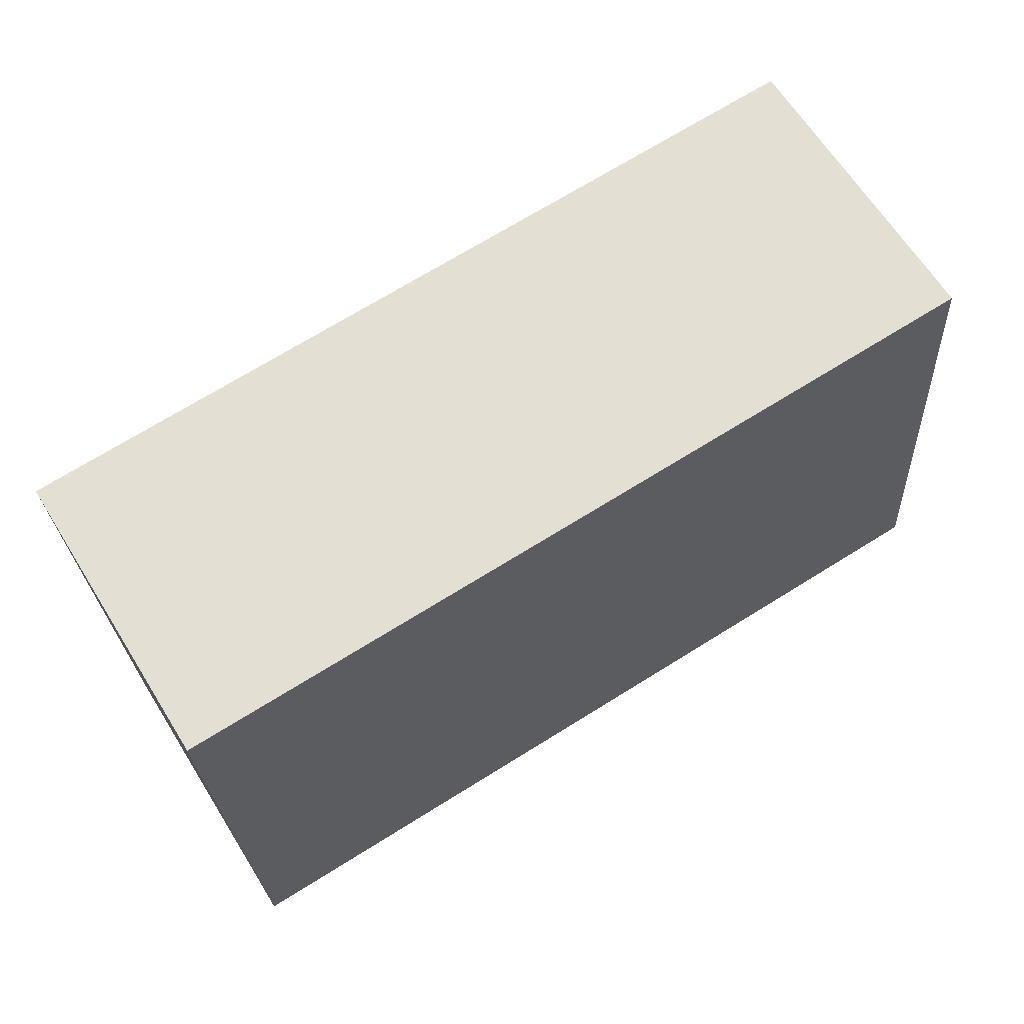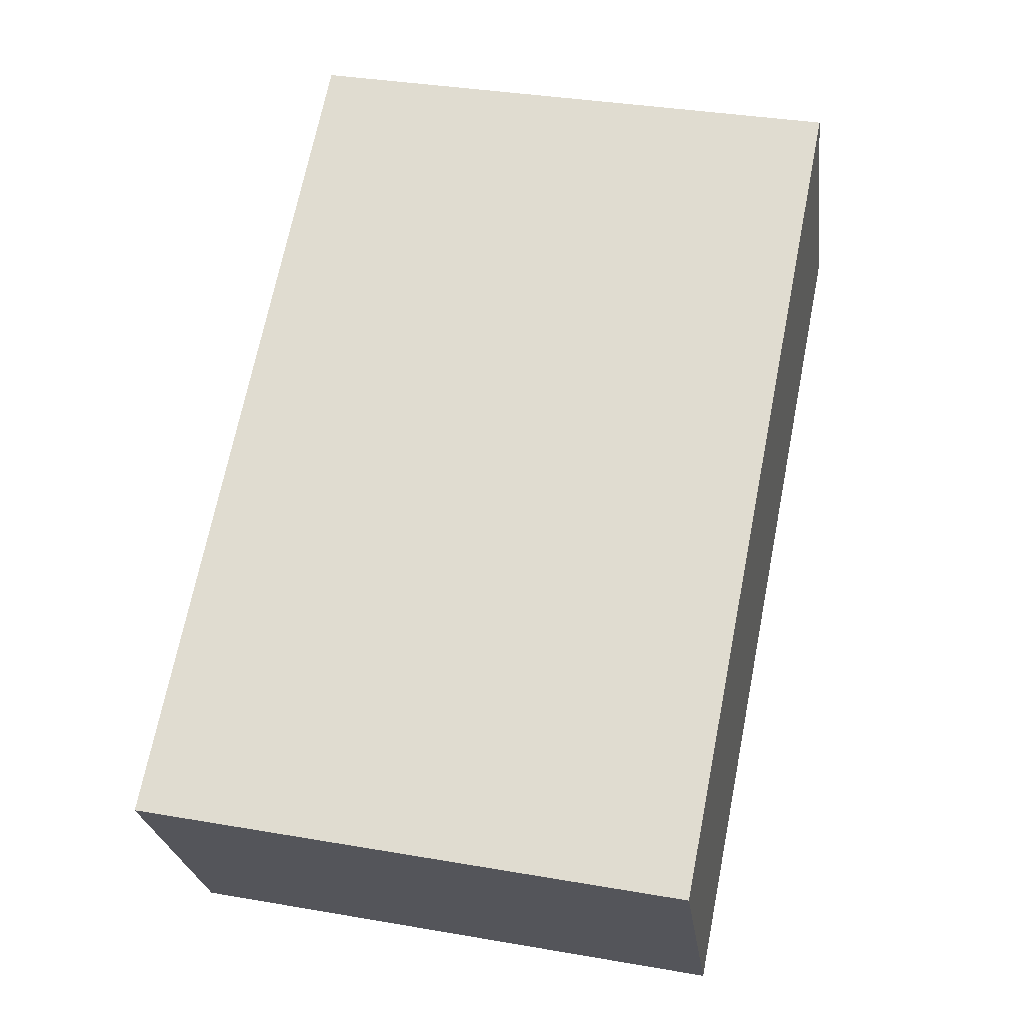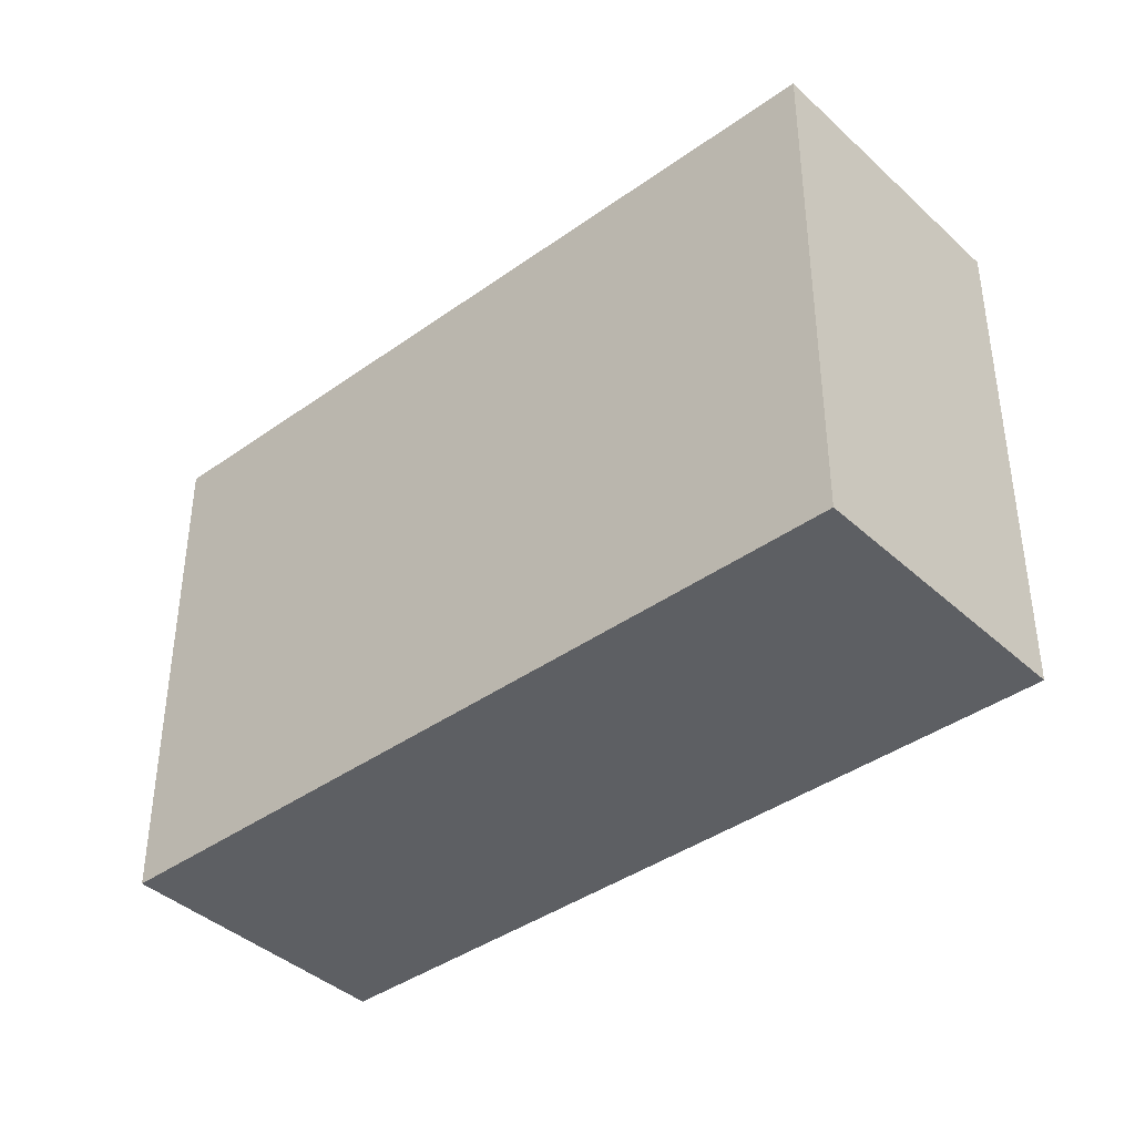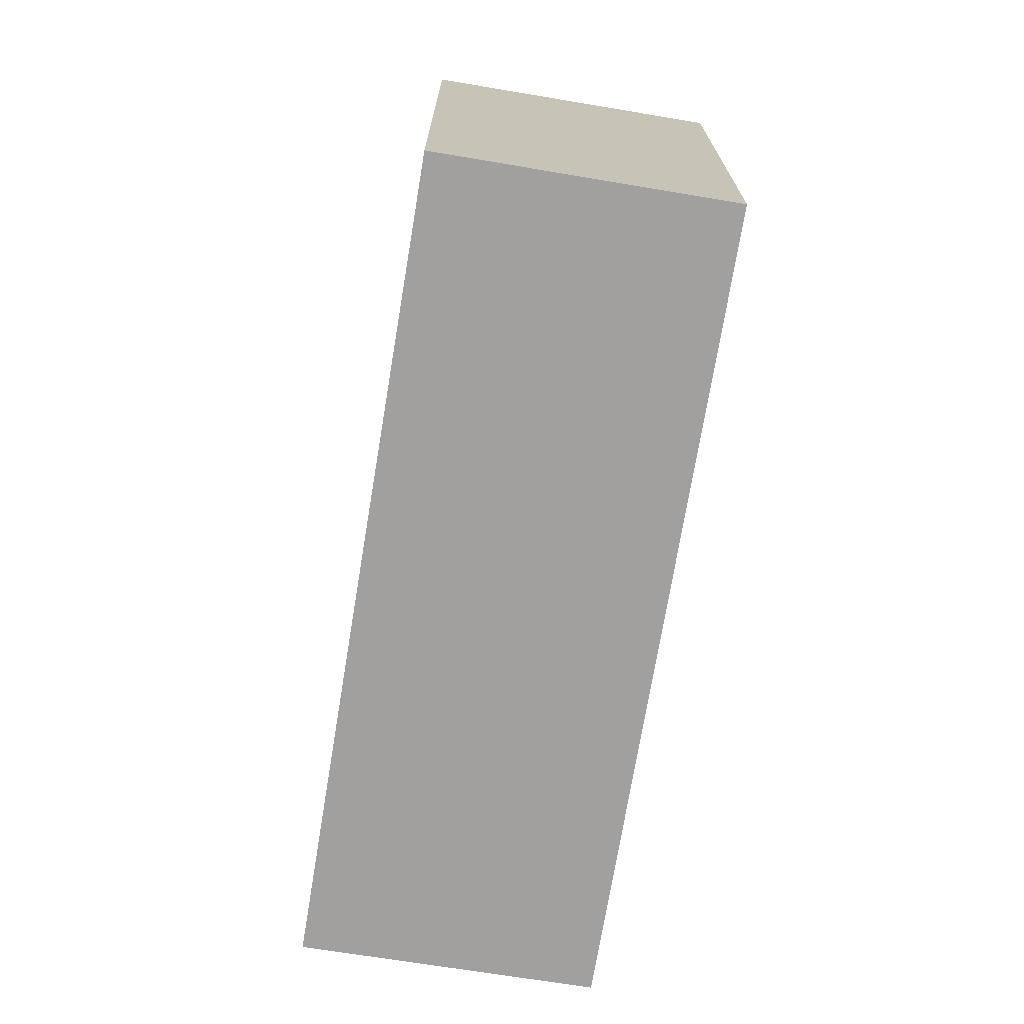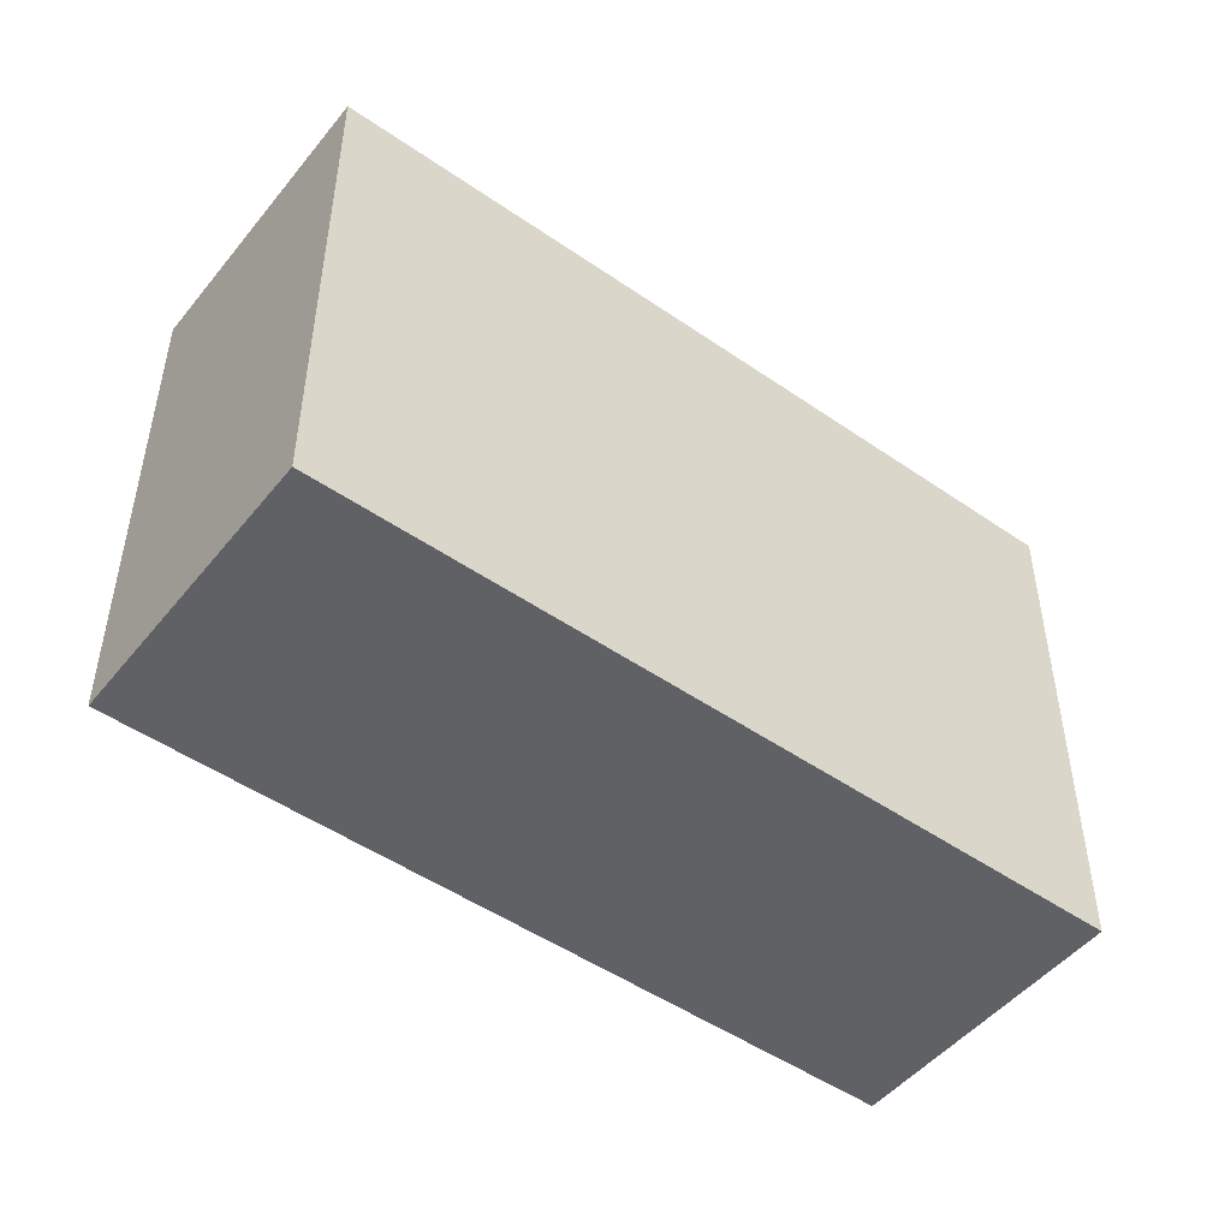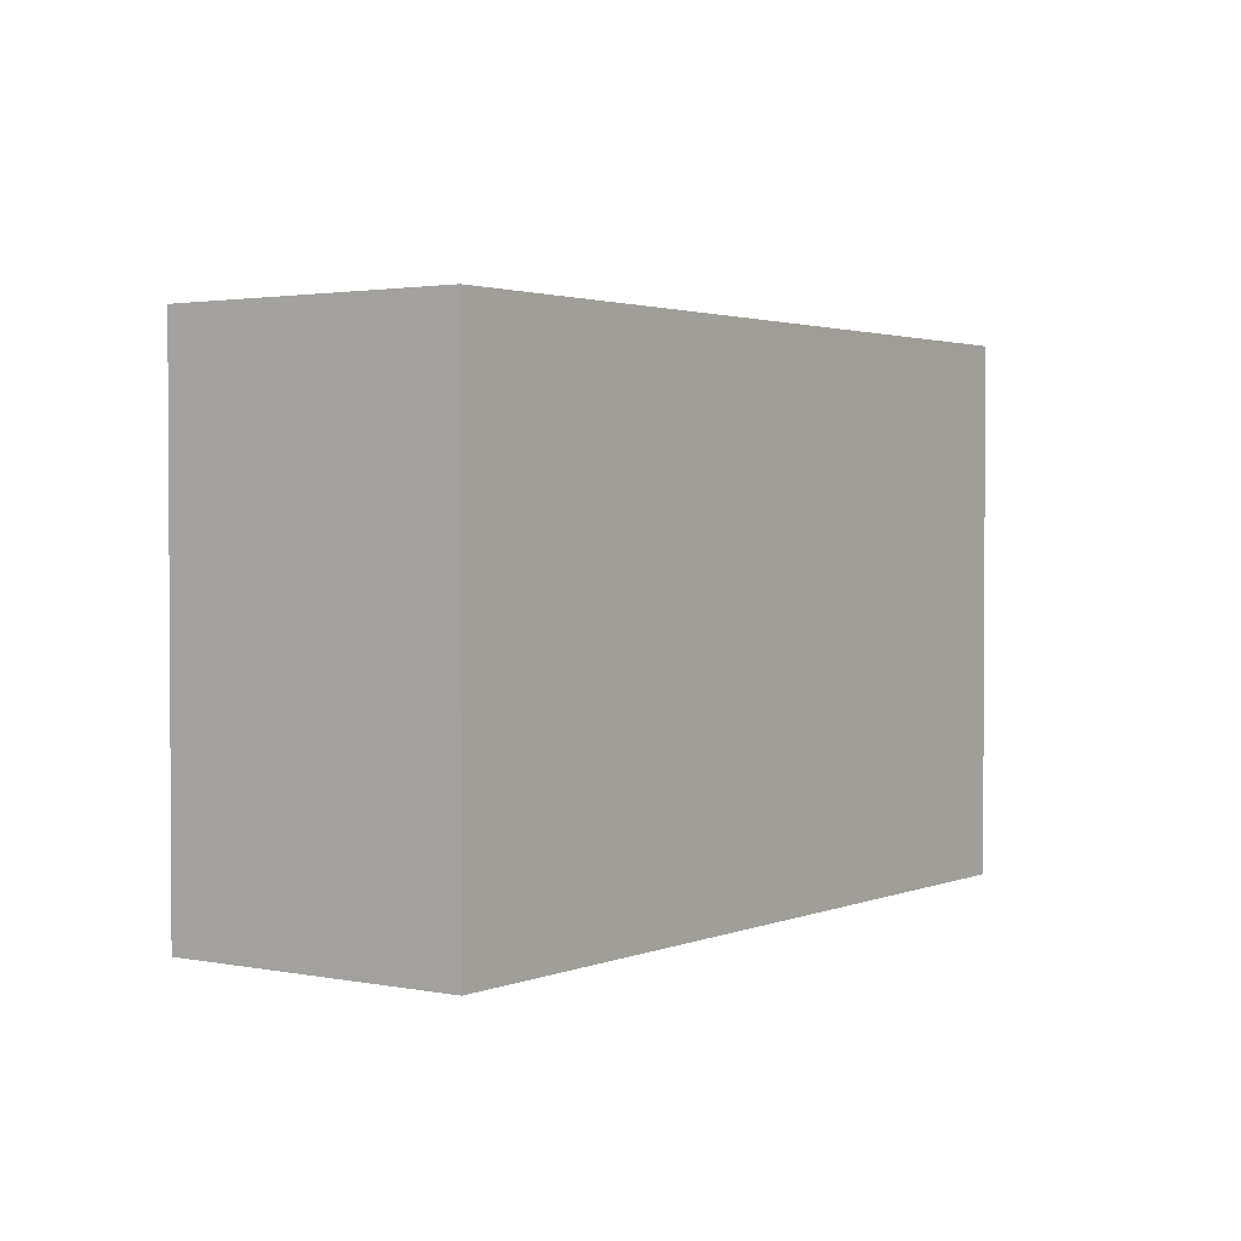
<metadata>
{"format":"obj","ext":"obj","renderer":"f3d","projection":"perspective","resolution":1024,"background":"white","views":[{"elev":-24.8,"azim":-177.1,"up":"+Z"},{"elev":34.8,"azim":103.1,"up":"+Z"},{"elev":-40.0,"azim":73.3,"up":"+Y"},{"elev":-71.8,"azim":-67.5,"up":"+Y"},{"elev":-49.2,"azim":174.4,"up":"+Y"},{"elev":2.1,"azim":157.2,"up":"+Y"}]}
</metadata>
<code>
v  2.254 7.451 3.61
v  5.211 7.451 -3.249
v  0 7.451 4.562e-16
v  8.3 7.451 -0.143
v  8.3 7.451 -5.171
v  12.23 7.451 -2.581
v  9.99 7.451 -6.222
v  12.23 1.58e-16 -2.581
v  9.99 3.81e-16 -6.222
v  8.3 3.166e-16 -5.171
v  5.211 1.989e-16 -3.249
v  0 0 0
v  2.254 -2.21e-16 3.61
v  8.3 8.756e-18 -0.143
g defaultobject
f 1 2 3
f 2 1 4
f 2 4 5
f 5 4 6
f 5 6 7
f 8 7 6
f 7 8 9
f 9 5 7
f 5 9 2
f 2 9 3
f 3 9 10
f 3 10 11
f 3 11 12
f 12 1 3
f 1 12 13
f 4 8 6
f 8 4 1
f 8 1 14
f 14 1 13
f 11 13 12
f 13 11 14
f 14 11 10
f 14 10 8
f 8 10 9

</code>
